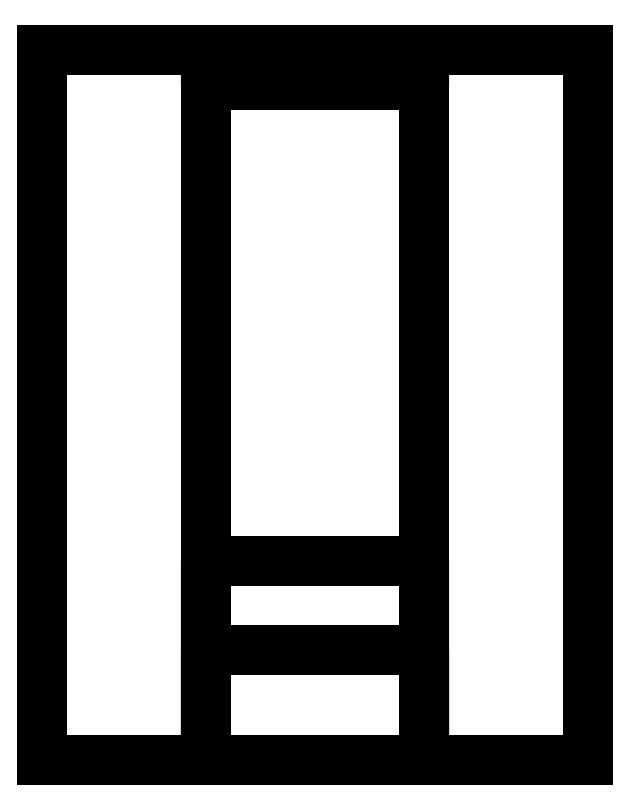
<metadata>
{"format":"dxf","ext":"dxf","renderer":"ezdxf+matplotlib","layout":"modelspace","background":"white","min_lineweight":24,"dpi":150}
</metadata>
<code>
0
SECTION
2
ENTITIES
0
INSERT
8
ASHADE
2
AVE_RENDER
10
0
20
0
30
0
0
INSERT
8
ASHADE
2
AVE_RENDER
10
0
20
0
30
0
0
INSERT
8
ASHADE
2
AVE_RENDER
10
0
20
0
30
0
0
INSERT
8
AME_FRZ
2
AME_NIL
10
0
20
0
30
0
0
INSERT
8
AME_FRZ
2
AME_SOL
10
0
20
0
30
0
0
INSERT
8
AME_FRZ
2
AME_NIL
10
0
20
0
30
0
0
INSERT
8
AME_FRZ
2
AME_NIL
10
8
20
8
30
3
0
INSERT
8
0
2
*U5
10
0
20
0
30
0
50
270
210
1
220
0
230
1e-16
0
INSERT
8
AME_FRZ
2
AME_NIL
10
1
20
1
30
1
0
INSERT
8
AME_FRZ
2
AME_NIL
10
1
20
1
30
1
0
ENDSEC
0
EOF

</code>
